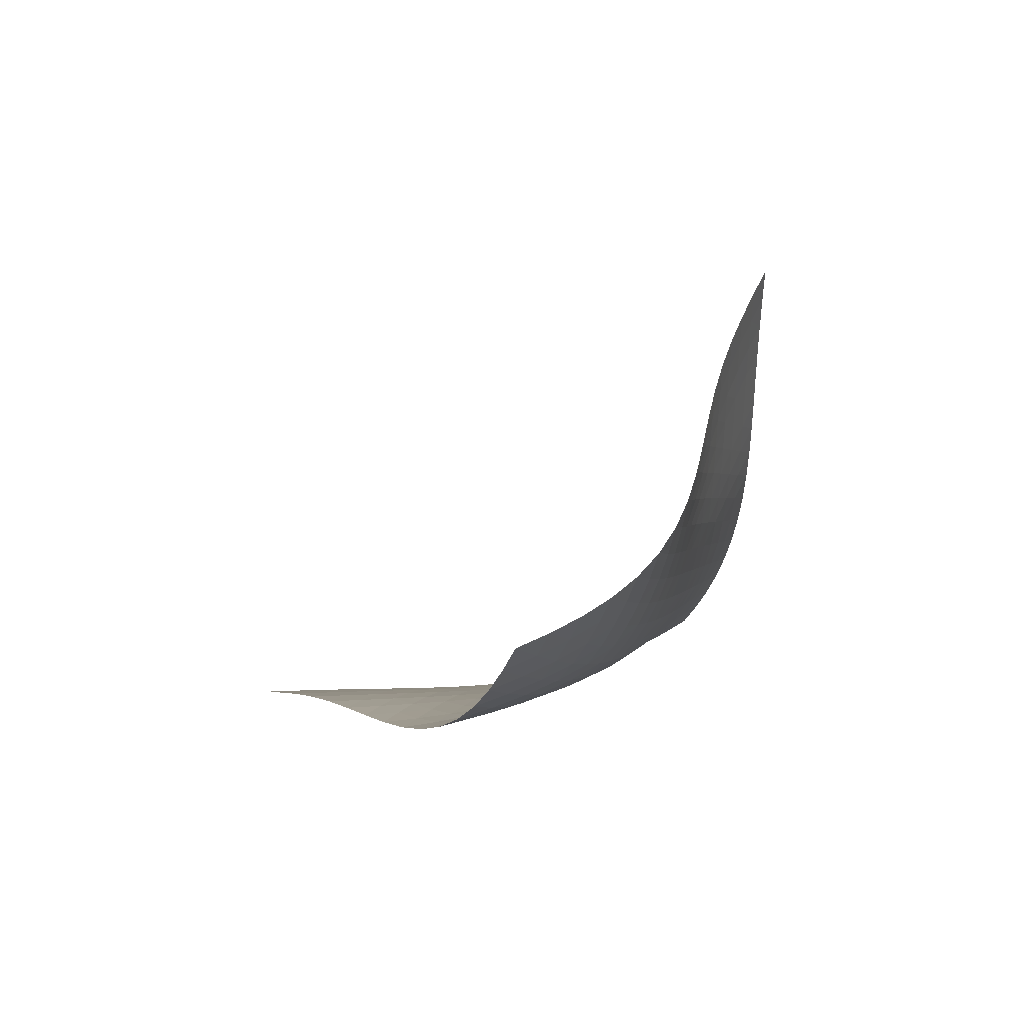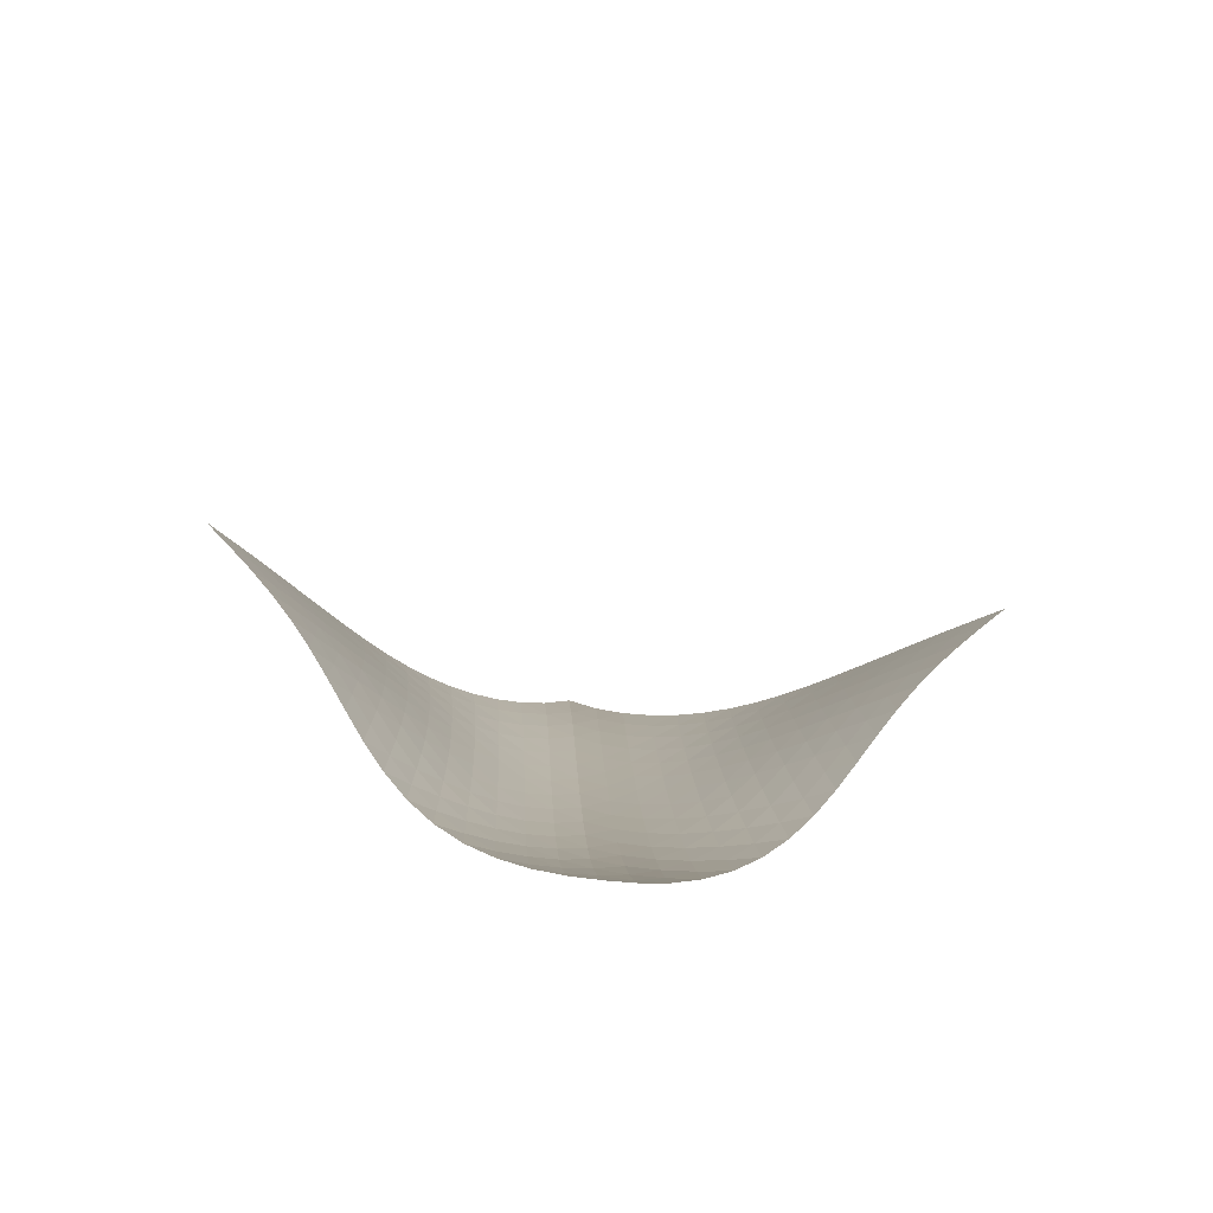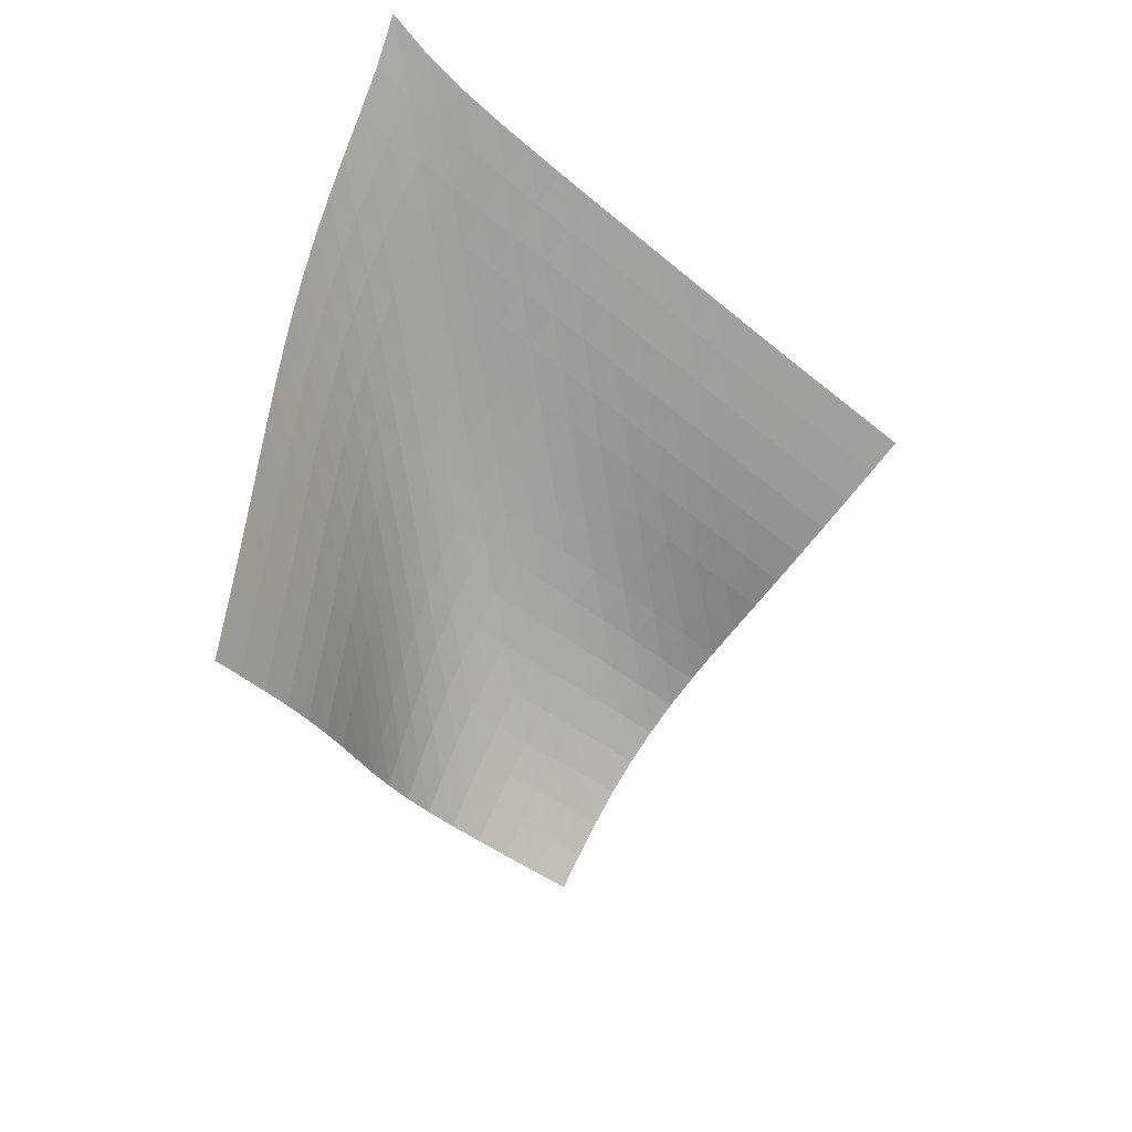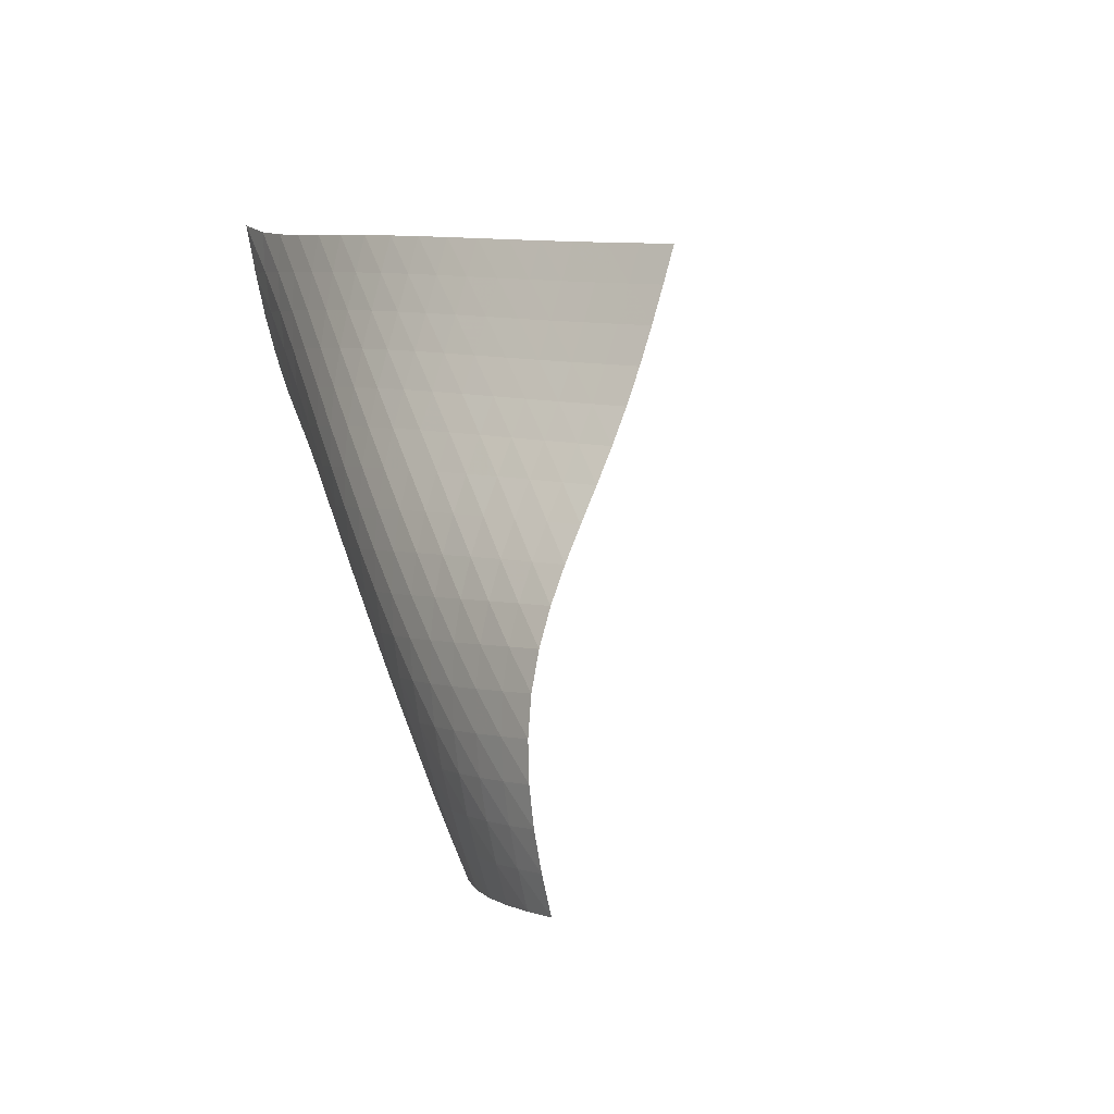
<metadata>
{"format":"obj","ext":"obj","renderer":"f3d","projection":"perspective","resolution":1024,"background":"white","views":[{"elev":-74.6,"azim":175.0,"up":"+Y"},{"elev":-62.4,"azim":128.1,"up":"+Y"},{"elev":36.5,"azim":106.5,"up":"+Y"},{"elev":-45.1,"azim":32.0,"up":"+Y"}]}
</metadata>
<code>
v -6.488 -0.03994 6.488
v 4.452 -8.331 6.446
v -6.446 -8.331 -4.452
v -1.391 -18.26 1.391
v -6.512 -7.905 -3.763
v -6.584 -7.479 -3.072
v -6.662 -7.055 -2.38
v -6.745 -6.63 -1.688
v -6.83 -6.202 -0.9954
v -6.912 -5.77 -0.303
v -6.986 -5.329 0.3889
v -7.045 -4.877 1.079
v -7.083 -4.409 1.768
v -7.092 -3.923 2.452
v -7.07 -3.413 3.131
v -7.012 -2.874 3.803
v -6.919 -2.299 4.469
v -6.793 -1.671 5.131
v -6.641 -0.9503 5.797
v -5.797 -0.9503 6.641
v -5.131 -1.671 6.793
v -4.469 -2.299 6.919
v -3.803 -2.874 7.012
v -3.131 -3.413 7.07
v -2.452 -3.923 7.092
v -1.768 -4.409 7.083
v -1.079 -4.877 7.045
v -0.3889 -5.329 6.986
v 0.303 -5.77 6.912
v 0.9954 -6.202 6.83
v 1.688 -6.63 6.745
v 2.38 -7.055 6.662
v 3.072 -7.479 6.584
v 3.763 -7.905 6.512
v 4.03 -8.968 6.166
v 3.607 -9.608 5.897
v 3.182 -10.26 5.65
v 2.755 -10.91 5.437
v 2.327 -11.58 5.26
v 1.9 -12.26 5.116
v 1.475 -12.93 4.987
v 1.053 -13.61 4.847
v 0.6383 -14.28 4.666
v 0.2396 -14.93 4.417
v -0.1309 -15.56 4.082
v -0.4621 -16.17 3.661
v -0.7488 -16.73 3.165
v -0.9934 -17.27 2.61
v -1.204 -17.78 2.014
v -2.014 -17.78 1.204
v -2.61 -17.27 0.9934
v -3.165 -16.73 0.7488
v -3.661 -16.17 0.4621
v -4.082 -15.56 0.1309
v -4.417 -14.93 -0.2396
v -4.666 -14.28 -0.6383
v -4.847 -13.61 -1.053
v -4.987 -12.93 -1.475
v -5.116 -12.26 -1.9
v -5.26 -11.58 -2.327
v -5.437 -10.91 -2.755
v -5.65 -10.26 -3.182
v -5.897 -9.608 -3.607
v -6.166 -8.968 -4.03
v -6.081 -1.59 6.081
v -6.3 -2.252 5.479
v -6.477 -2.874 4.854
v -6.612 -3.457 4.21
v -6.703 -4.007 3.55
v -6.753 -4.527 2.878
v -6.764 -5.023 2.196
v -6.742 -5.497 1.509
v -6.694 -5.955 0.8175
v -6.626 -6.4 0.1244
v -6.548 -6.835 -0.5695
v -6.465 -7.264 -1.264
v -6.383 -7.691 -1.957
v -6.305 -8.116 -2.65
v -6.233 -8.541 -3.341
v -5.479 -2.252 6.3
v -5.768 -2.865 5.768
v -6.005 -3.472 5.195
v -6.191 -4.056 4.587
v -6.325 -4.612 3.949
v -6.409 -5.14 3.291
v -6.445 -5.643 2.617
v -6.442 -6.124 1.933
v -6.406 -6.586 1.243
v -6.348 -7.034 0.5504
v -6.275 -7.472 -0.1438
v -6.195 -7.903 -0.8383
v -6.114 -8.331 -1.532
v -6.036 -8.756 -2.226
v -5.964 -9.181 -2.917
v -4.854 -2.874 6.477
v -5.195 -3.472 6.005
v -5.491 -4.074 5.491
v -5.736 -4.661 4.931
v -5.923 -5.224 4.328
v -6.052 -5.76 3.691
v -6.125 -6.271 3.03
v -6.148 -6.758 2.353
v -6.131 -7.226 1.667
v -6.085 -7.678 0.9758
v -6.019 -8.118 0.2823
v -5.944 -8.551 -0.4121
v -5.866 -8.979 -1.106
v -5.79 -9.405 -1.8
v -5.718 -9.83 -2.492
v -4.21 -3.457 6.612
v -4.587 -4.056 6.191
v -4.931 -4.661 5.736
v -5.232 -5.255 5.232
v -5.48 -5.83 4.676
v -5.665 -6.379 4.072
v -5.786 -6.901 3.433
v -5.848 -7.397 2.768
v -5.861 -7.872 2.088
v -5.835 -8.329 1.4
v -5.784 -8.772 0.7085
v -5.718 -9.207 0.01495
v -5.647 -9.637 -0.6788
v -5.574 -10.06 -1.372
v -5.504 -10.49 -2.064
v -3.55 -4.007 6.703
v -3.949 -4.612 6.325
v -4.328 -5.224 5.923
v -4.676 -5.83 5.48
v -4.98 -6.419 4.98
v -5.227 -6.985 4.423
v -5.408 -7.523 3.816
v -5.523 -8.033 3.172
v -5.578 -8.518 2.504
v -5.585 -8.983 1.823
v -5.559 -9.433 1.134
v -5.511 -9.871 0.4419
v -5.453 -10.3 -0.251
v -5.389 -10.73 -0.9439
v -5.325 -11.16 -1.636
v -2.878 -4.527 6.753
v -3.291 -5.14 6.409
v -3.691 -5.76 6.052
v -4.072 -6.379 5.665
v -4.423 -6.985 5.227
v -4.727 -7.57 4.727
v -4.971 -8.128 4.167
v -5.148 -8.657 3.556
v -5.26 -9.158 2.908
v -5.314 -9.635 2.238
v -5.325 -10.09 1.556
v -5.307 -10.54 0.8671
v -5.271 -10.97 0.1758
v -5.225 -11.4 -0.5164
v -5.173 -11.83 -1.209
v -2.196 -5.023 6.764
v -2.617 -5.643 6.445
v -3.03 -6.271 6.125
v -3.433 -6.901 5.786
v -3.816 -7.523 5.408
v -4.167 -8.128 4.971
v -4.469 -8.709 4.469
v -4.71 -9.261 3.904
v -4.884 -9.782 3.289
v -4.997 -10.28 2.64
v -5.057 -10.75 1.97
v -5.08 -11.2 1.288
v -5.078 -11.64 0.5997
v -5.059 -12.08 -0.09093
v -5.029 -12.51 -0.7829
v -1.509 -5.497 6.742
v -1.933 -6.124 6.442
v -2.353 -6.758 6.148
v -2.768 -7.397 5.848
v -3.172 -8.033 5.523
v -3.556 -8.657 5.148
v -3.904 -9.261 4.71
v -4.202 -9.838 4.202
v -4.44 -10.38 3.633
v -4.615 -10.9 3.015
v -4.733 -11.39 2.366
v -4.806 -11.86 1.696
v -4.847 -12.31 1.016
v -4.866 -12.75 0.3293
v -4.866 -13.18 -0.3608
v -0.8175 -5.955 6.694
v -1.243 -6.586 6.406
v -1.667 -7.226 6.131
v -2.088 -7.872 5.861
v -2.504 -8.518 5.578
v -2.908 -9.158 5.26
v -3.289 -9.782 4.884
v -3.633 -10.38 4.44
v -3.925 -10.96 3.925
v -4.159 -11.5 3.351
v -4.336 -12.01 2.732
v -4.464 -12.49 2.083
v -4.554 -12.96 1.416
v -4.615 -13.41 0.7373
v -4.653 -13.85 0.052
v -0.1244 -6.4 6.626
v -0.5504 -7.034 6.348
v -0.9758 -7.678 6.085
v -1.4 -8.329 5.835
v -1.823 -8.983 5.585
v -2.238 -9.635 5.314
v -2.64 -10.28 4.997
v -3.015 -10.9 4.615
v -3.351 -11.5 4.159
v -3.635 -12.06 3.635
v -3.865 -12.6 3.055
v -4.044 -13.1 2.434
v -4.182 -13.59 1.786
v -4.288 -14.05 1.122
v -4.366 -14.5 0.4455
v 0.5695 -6.835 6.548
v 0.1438 -7.472 6.275
v -0.2823 -8.118 6.019
v -0.7085 -8.772 5.784
v -1.134 -9.433 5.559
v -1.556 -10.09 5.325
v -1.97 -10.75 5.057
v -2.366 -11.39 4.733
v -2.732 -12.01 4.336
v -3.055 -12.6 3.865
v -3.328 -13.15 3.328
v -3.552 -13.68 2.74
v -3.732 -14.18 2.117
v -3.877 -14.66 1.47
v -3.994 -15.12 0.8069
v 1.264 -7.264 6.465
v 0.8383 -7.903 6.195
v 0.4121 -8.551 5.944
v -0.01495 -9.207 5.718
v -0.4419 -9.871 5.511
v -0.8671 -10.54 5.307
v -1.288 -11.2 5.08
v -1.696 -11.86 4.806
v -2.083 -12.49 4.464
v -2.434 -13.1 4.044
v -2.74 -13.68 3.552
v -2.999 -14.23 2.999
v -3.213 -14.75 2.402
v -3.391 -15.24 1.774
v -3.539 -15.71 1.126
v 1.957 -7.691 6.383
v 1.532 -8.331 6.114
v 1.106 -8.979 5.866
v 0.6788 -9.637 5.647
v 0.251 -10.3 5.453
v -0.1758 -10.97 5.271
v -0.5997 -11.64 5.078
v -1.016 -12.31 4.847
v -1.416 -12.96 4.554
v -1.786 -13.59 4.182
v -2.117 -14.18 3.732
v -2.402 -14.75 3.213
v -2.642 -15.28 2.642
v -2.844 -15.79 2.034
v -3.016 -16.27 1.4
v 2.65 -8.116 6.305
v 2.226 -8.756 6.036
v 1.8 -9.405 5.79
v 1.372 -10.06 5.574
v 0.9439 -10.73 5.389
v 0.5164 -11.4 5.225
v 0.09093 -12.08 5.059
v -0.3293 -12.75 4.866
v -0.7373 -13.41 4.615
v -1.122 -14.05 4.288
v -1.47 -14.66 3.877
v -1.774 -15.24 3.391
v -2.034 -15.79 2.844
v -2.253 -16.3 2.253
v -2.442 -16.8 1.633
v 3.341 -8.541 6.233
v 2.917 -9.181 5.964
v 2.492 -9.83 5.718
v 2.064 -10.49 5.504
v 1.636 -11.16 5.325
v 1.209 -11.83 5.173
v 0.7829 -12.51 5.029
v 0.3608 -13.18 4.866
v -0.052 -13.85 4.653
v -0.4455 -14.5 4.366
v -0.8069 -15.12 3.994
v -1.126 -15.71 3.539
v -1.4 -16.27 3.016
v -1.633 -16.8 2.442
v -1.834 -17.3 1.834
f 289 49 4
f 289 4 50
f 5 79 64
f 5 64 3
f 79 94 63
f 79 63 64
f 94 109 62
f 94 62 63
f 109 124 61
f 109 61 62
f 124 139 60
f 124 60 61
f 139 154 59
f 139 59 60
f 154 169 58
f 154 58 59
f 169 184 57
f 169 57 58
f 184 199 56
f 184 56 57
f 199 214 55
f 199 55 56
f 214 229 54
f 214 54 55
f 229 244 53
f 229 53 54
f 244 259 52
f 244 52 53
f 259 274 51
f 259 51 52
f 274 289 50
f 274 50 51
f 1 20 65
f 1 65 19
f 19 65 66
f 19 66 18
f 18 66 67
f 18 67 17
f 17 67 68
f 17 68 16
f 16 68 69
f 16 69 15
f 15 69 70
f 15 70 14
f 14 70 71
f 14 71 13
f 13 71 72
f 13 72 12
f 12 72 73
f 12 73 11
f 11 73 74
f 11 74 10
f 10 74 75
f 10 75 9
f 9 75 76
f 9 76 8
f 8 76 77
f 8 77 7
f 7 77 78
f 7 78 6
f 6 78 79
f 6 79 5
f 20 21 80
f 20 80 65
f 65 80 81
f 65 81 66
f 66 81 82
f 66 82 67
f 67 82 83
f 67 83 68
f 68 83 84
f 68 84 69
f 69 84 85
f 69 85 70
f 70 85 86
f 70 86 71
f 71 86 87
f 71 87 72
f 72 87 88
f 72 88 73
f 73 88 89
f 73 89 74
f 74 89 90
f 74 90 75
f 75 90 91
f 75 91 76
f 76 91 92
f 76 92 77
f 77 92 93
f 77 93 78
f 78 93 94
f 78 94 79
f 21 22 95
f 21 95 80
f 80 95 96
f 80 96 81
f 81 96 97
f 81 97 82
f 82 97 98
f 82 98 83
f 83 98 99
f 83 99 84
f 84 99 100
f 84 100 85
f 85 100 101
f 85 101 86
f 86 101 102
f 86 102 87
f 87 102 103
f 87 103 88
f 88 103 104
f 88 104 89
f 89 104 105
f 89 105 90
f 90 105 106
f 90 106 91
f 91 106 107
f 91 107 92
f 92 107 108
f 92 108 93
f 93 108 109
f 93 109 94
f 22 23 110
f 22 110 95
f 95 110 111
f 95 111 96
f 96 111 112
f 96 112 97
f 97 112 113
f 97 113 98
f 98 113 114
f 98 114 99
f 99 114 115
f 99 115 100
f 100 115 116
f 100 116 101
f 101 116 117
f 101 117 102
f 102 117 118
f 102 118 103
f 103 118 119
f 103 119 104
f 104 119 120
f 104 120 105
f 105 120 121
f 105 121 106
f 106 121 122
f 106 122 107
f 107 122 123
f 107 123 108
f 108 123 124
f 108 124 109
f 23 24 125
f 23 125 110
f 110 125 126
f 110 126 111
f 111 126 127
f 111 127 112
f 112 127 128
f 112 128 113
f 113 128 129
f 113 129 114
f 114 129 130
f 114 130 115
f 115 130 131
f 115 131 116
f 116 131 132
f 116 132 117
f 117 132 133
f 117 133 118
f 118 133 134
f 118 134 119
f 119 134 135
f 119 135 120
f 120 135 136
f 120 136 121
f 121 136 137
f 121 137 122
f 122 137 138
f 122 138 123
f 123 138 139
f 123 139 124
f 24 25 140
f 24 140 125
f 125 140 141
f 125 141 126
f 126 141 142
f 126 142 127
f 127 142 143
f 127 143 128
f 128 143 144
f 128 144 129
f 129 144 145
f 129 145 130
f 130 145 146
f 130 146 131
f 131 146 147
f 131 147 132
f 132 147 148
f 132 148 133
f 133 148 149
f 133 149 134
f 134 149 150
f 134 150 135
f 135 150 151
f 135 151 136
f 136 151 152
f 136 152 137
f 137 152 153
f 137 153 138
f 138 153 154
f 138 154 139
f 25 26 155
f 25 155 140
f 140 155 156
f 140 156 141
f 141 156 157
f 141 157 142
f 142 157 158
f 142 158 143
f 143 158 159
f 143 159 144
f 144 159 160
f 144 160 145
f 145 160 161
f 145 161 146
f 146 161 162
f 146 162 147
f 147 162 163
f 147 163 148
f 148 163 164
f 148 164 149
f 149 164 165
f 149 165 150
f 150 165 166
f 150 166 151
f 151 166 167
f 151 167 152
f 152 167 168
f 152 168 153
f 153 168 169
f 153 169 154
f 26 27 170
f 26 170 155
f 155 170 171
f 155 171 156
f 156 171 172
f 156 172 157
f 157 172 173
f 157 173 158
f 158 173 174
f 158 174 159
f 159 174 175
f 159 175 160
f 160 175 176
f 160 176 161
f 161 176 177
f 161 177 162
f 162 177 178
f 162 178 163
f 163 178 179
f 163 179 164
f 164 179 180
f 164 180 165
f 165 180 181
f 165 181 166
f 166 181 182
f 166 182 167
f 167 182 183
f 167 183 168
f 168 183 184
f 168 184 169
f 27 28 185
f 27 185 170
f 170 185 186
f 170 186 171
f 171 186 187
f 171 187 172
f 172 187 188
f 172 188 173
f 173 188 189
f 173 189 174
f 174 189 190
f 174 190 175
f 175 190 191
f 175 191 176
f 176 191 192
f 176 192 177
f 177 192 193
f 177 193 178
f 178 193 194
f 178 194 179
f 179 194 195
f 179 195 180
f 180 195 196
f 180 196 181
f 181 196 197
f 181 197 182
f 182 197 198
f 182 198 183
f 183 198 199
f 183 199 184
f 28 29 200
f 28 200 185
f 185 200 201
f 185 201 186
f 186 201 202
f 186 202 187
f 187 202 203
f 187 203 188
f 188 203 204
f 188 204 189
f 189 204 205
f 189 205 190
f 190 205 206
f 190 206 191
f 191 206 207
f 191 207 192
f 192 207 208
f 192 208 193
f 193 208 209
f 193 209 194
f 194 209 210
f 194 210 195
f 195 210 211
f 195 211 196
f 196 211 212
f 196 212 197
f 197 212 213
f 197 213 198
f 198 213 214
f 198 214 199
f 29 30 215
f 29 215 200
f 200 215 216
f 200 216 201
f 201 216 217
f 201 217 202
f 202 217 218
f 202 218 203
f 203 218 219
f 203 219 204
f 204 219 220
f 204 220 205
f 205 220 221
f 205 221 206
f 206 221 222
f 206 222 207
f 207 222 223
f 207 223 208
f 208 223 224
f 208 224 209
f 209 224 225
f 209 225 210
f 210 225 226
f 210 226 211
f 211 226 227
f 211 227 212
f 212 227 228
f 212 228 213
f 213 228 229
f 213 229 214
f 30 31 230
f 30 230 215
f 215 230 231
f 215 231 216
f 216 231 232
f 216 232 217
f 217 232 233
f 217 233 218
f 218 233 234
f 218 234 219
f 219 234 235
f 219 235 220
f 220 235 236
f 220 236 221
f 221 236 237
f 221 237 222
f 222 237 238
f 222 238 223
f 223 238 239
f 223 239 224
f 224 239 240
f 224 240 225
f 225 240 241
f 225 241 226
f 226 241 242
f 226 242 227
f 227 242 243
f 227 243 228
f 228 243 244
f 228 244 229
f 31 32 245
f 31 245 230
f 230 245 246
f 230 246 231
f 231 246 247
f 231 247 232
f 232 247 248
f 232 248 233
f 233 248 249
f 233 249 234
f 234 249 250
f 234 250 235
f 235 250 251
f 235 251 236
f 236 251 252
f 236 252 237
f 237 252 253
f 237 253 238
f 238 253 254
f 238 254 239
f 239 254 255
f 239 255 240
f 240 255 256
f 240 256 241
f 241 256 257
f 241 257 242
f 242 257 258
f 242 258 243
f 243 258 259
f 243 259 244
f 32 33 260
f 32 260 245
f 245 260 261
f 245 261 246
f 246 261 262
f 246 262 247
f 247 262 263
f 247 263 248
f 248 263 264
f 248 264 249
f 249 264 265
f 249 265 250
f 250 265 266
f 250 266 251
f 251 266 267
f 251 267 252
f 252 267 268
f 252 268 253
f 253 268 269
f 253 269 254
f 254 269 270
f 254 270 255
f 255 270 271
f 255 271 256
f 256 271 272
f 256 272 257
f 257 272 273
f 257 273 258
f 258 273 274
f 258 274 259
f 33 34 275
f 33 275 260
f 260 275 276
f 260 276 261
f 261 276 277
f 261 277 262
f 262 277 278
f 262 278 263
f 263 278 279
f 263 279 264
f 264 279 280
f 264 280 265
f 265 280 281
f 265 281 266
f 266 281 282
f 266 282 267
f 267 282 283
f 267 283 268
f 268 283 284
f 268 284 269
f 269 284 285
f 269 285 270
f 270 285 286
f 270 286 271
f 271 286 287
f 271 287 272
f 272 287 288
f 272 288 273
f 273 288 289
f 273 289 274
f 34 2 35
f 34 35 275
f 275 35 36
f 275 36 276
f 276 36 37
f 276 37 277
f 277 37 38
f 277 38 278
f 278 38 39
f 278 39 279
f 279 39 40
f 279 40 280
f 280 40 41
f 280 41 281
f 281 41 42
f 281 42 282
f 282 42 43
f 282 43 283
f 283 43 44
f 283 44 284
f 284 44 45
f 284 45 285
f 285 45 46
f 285 46 286
f 286 46 47
f 286 47 287
f 287 47 48
f 287 48 288
f 288 48 49
f 288 49 289

</code>
